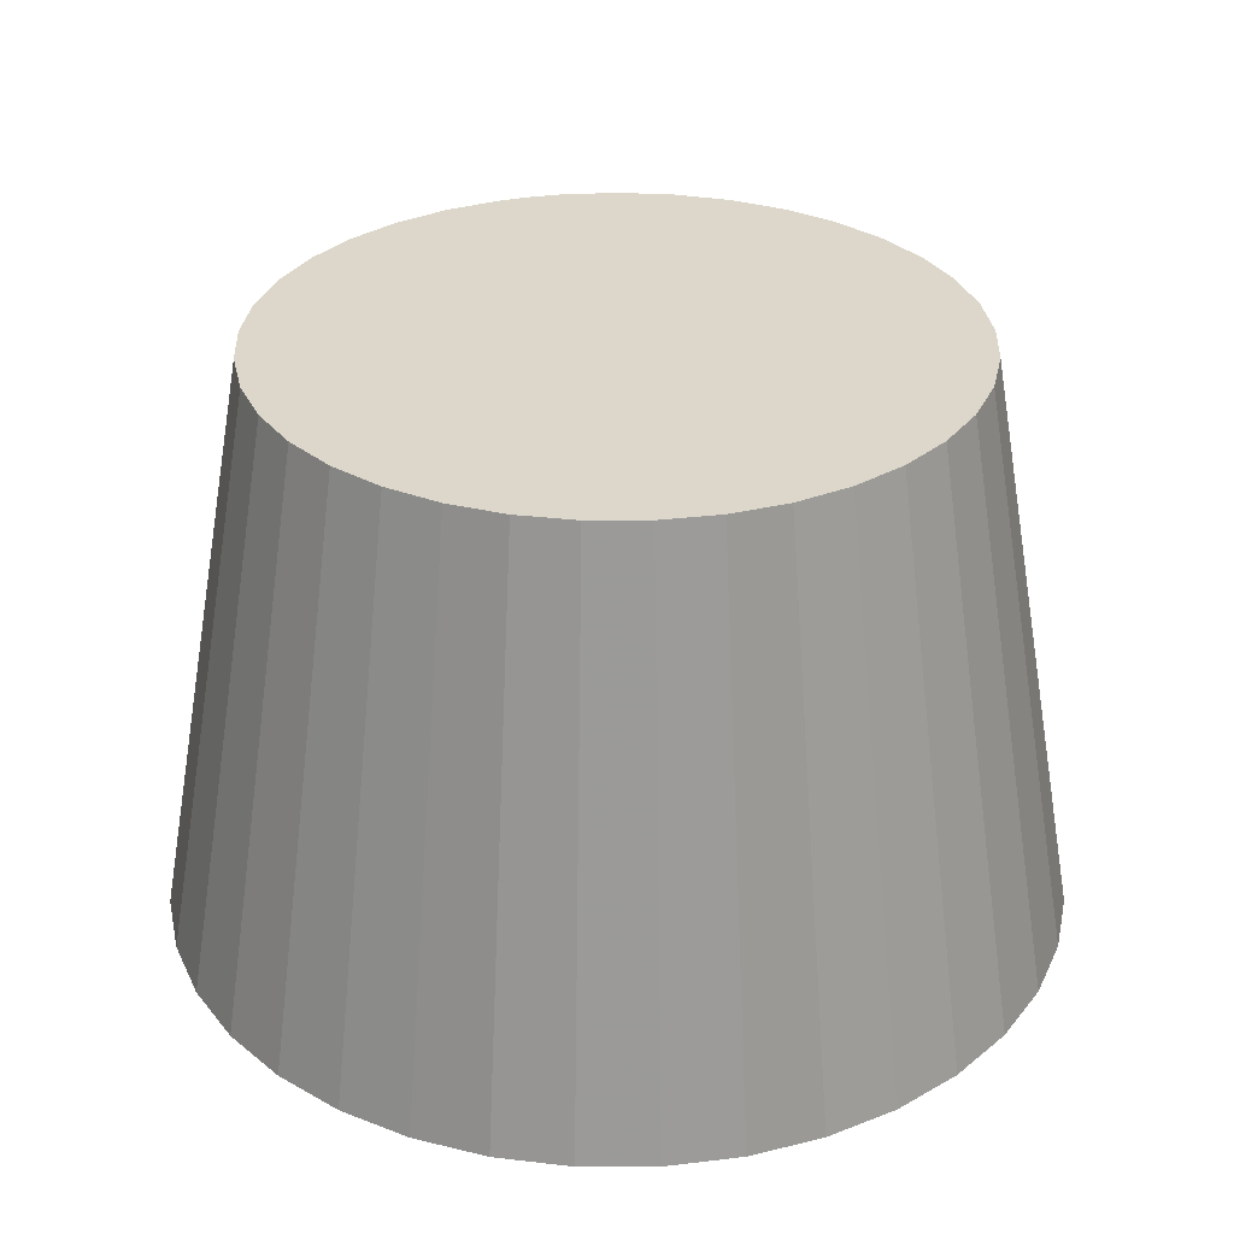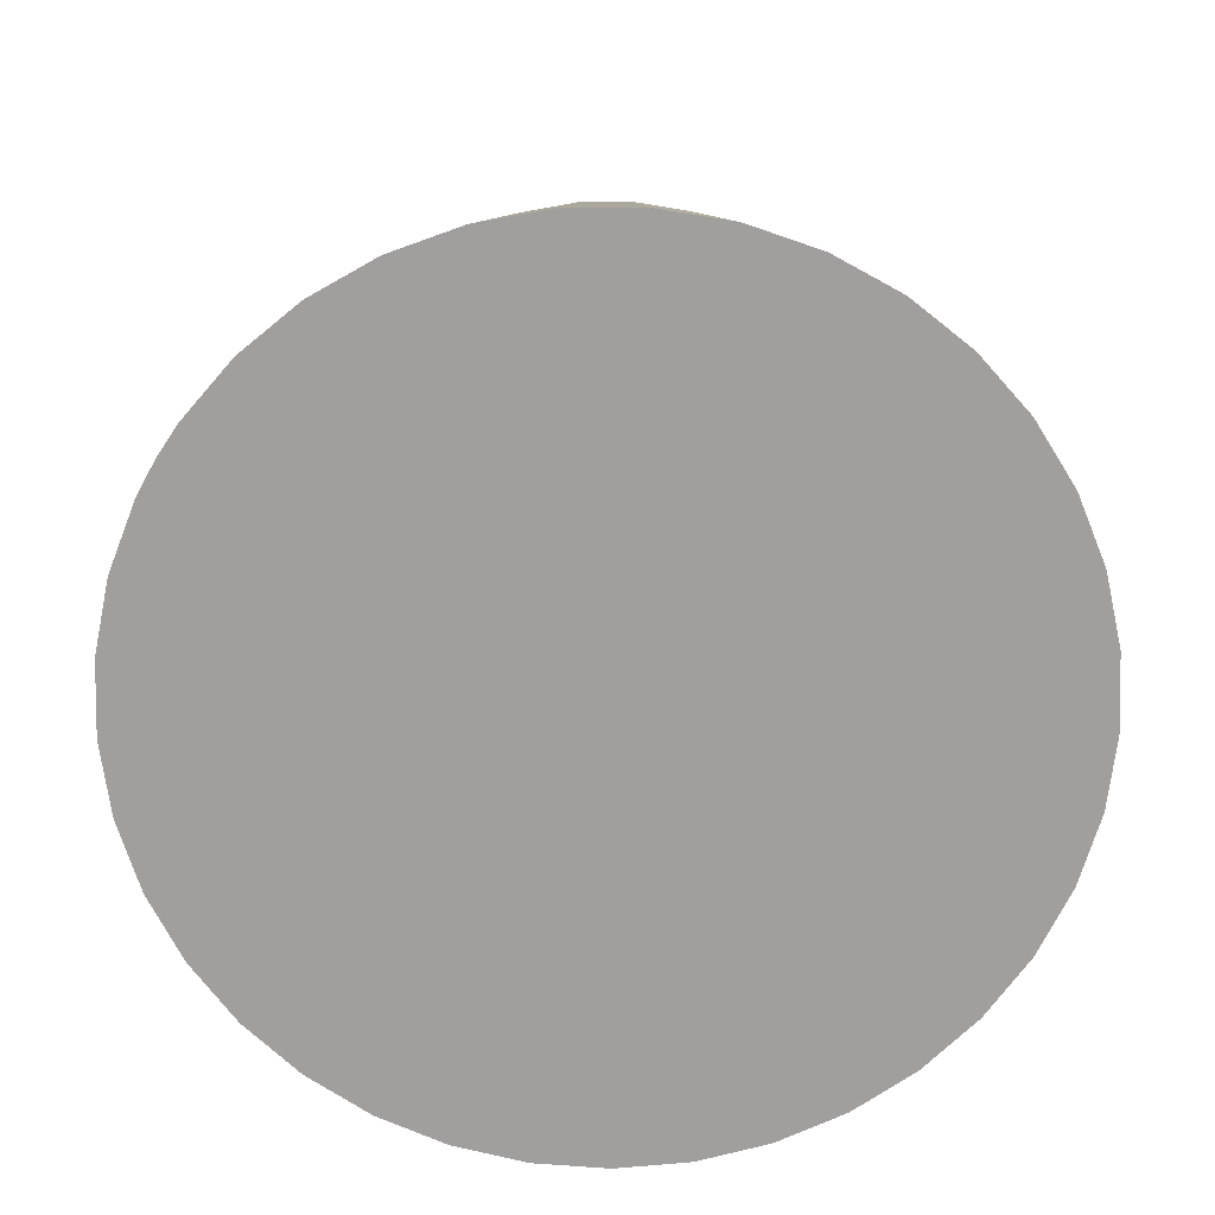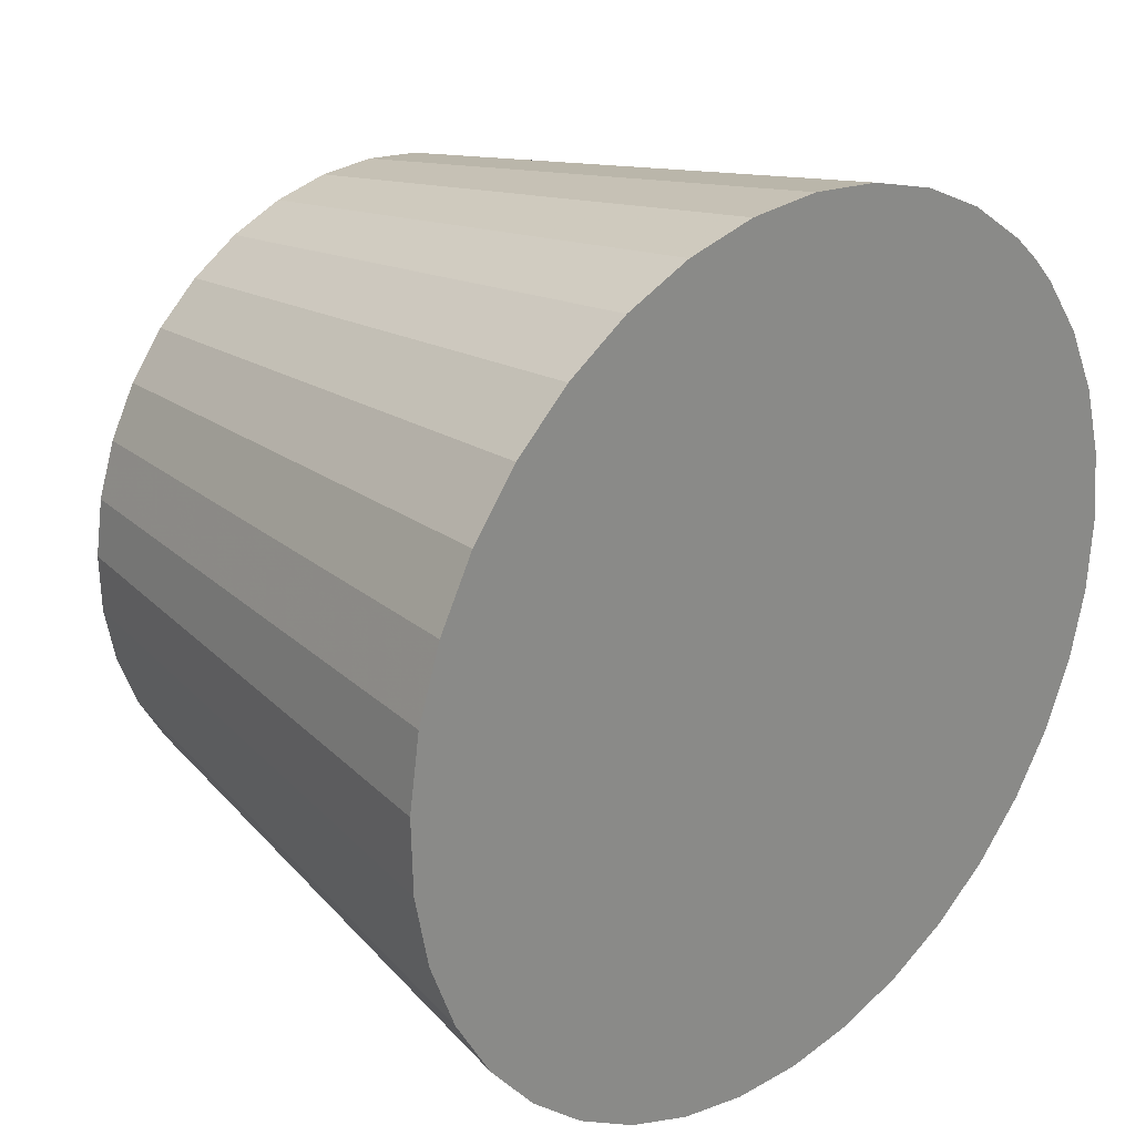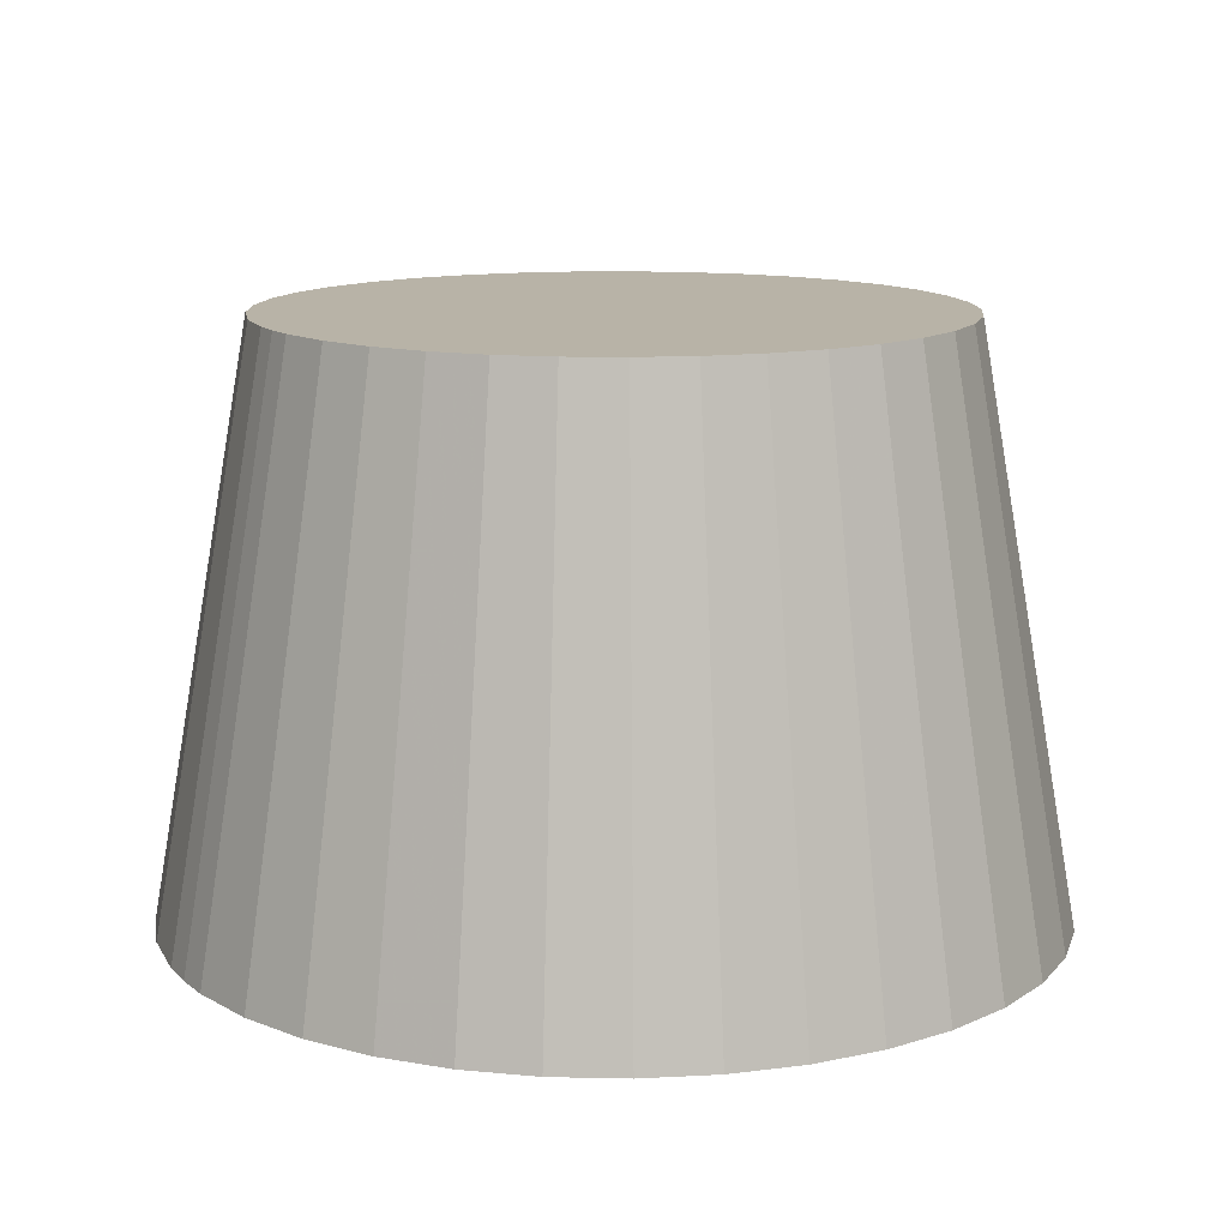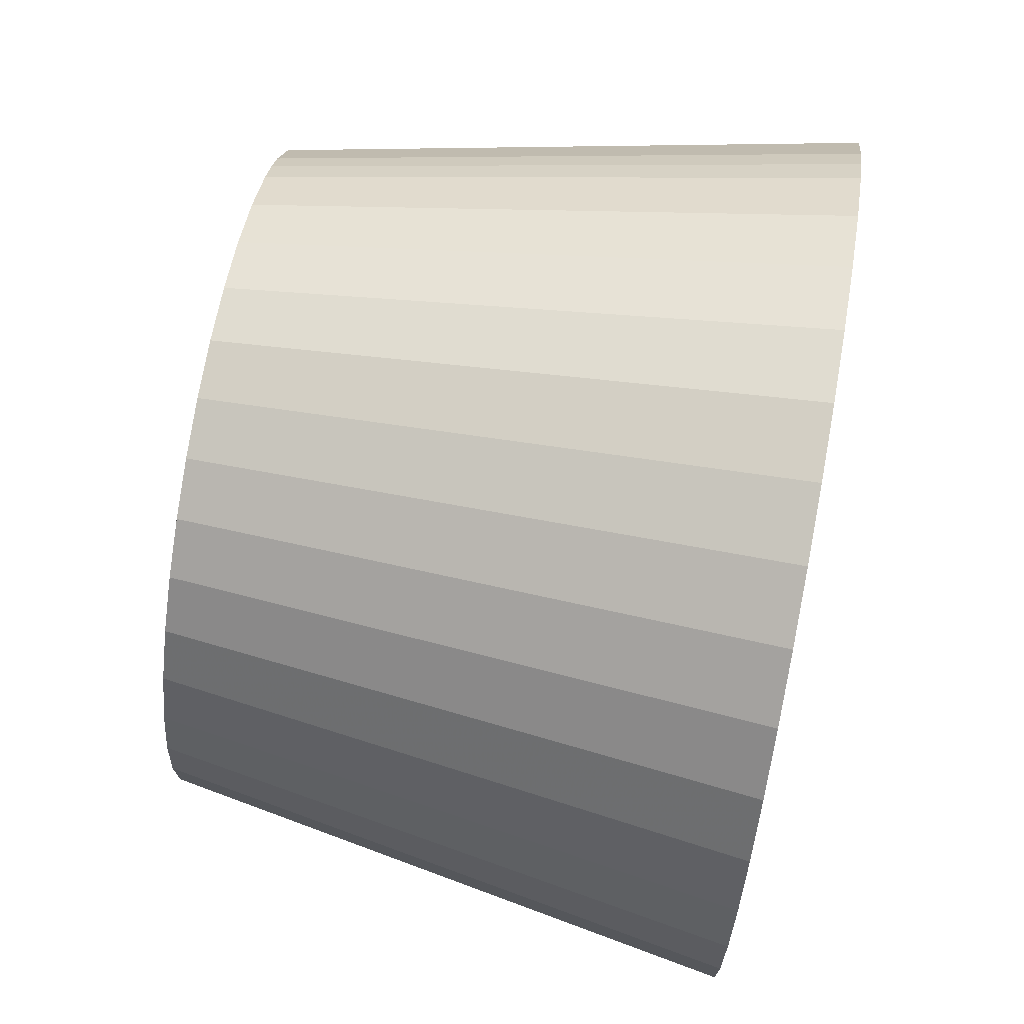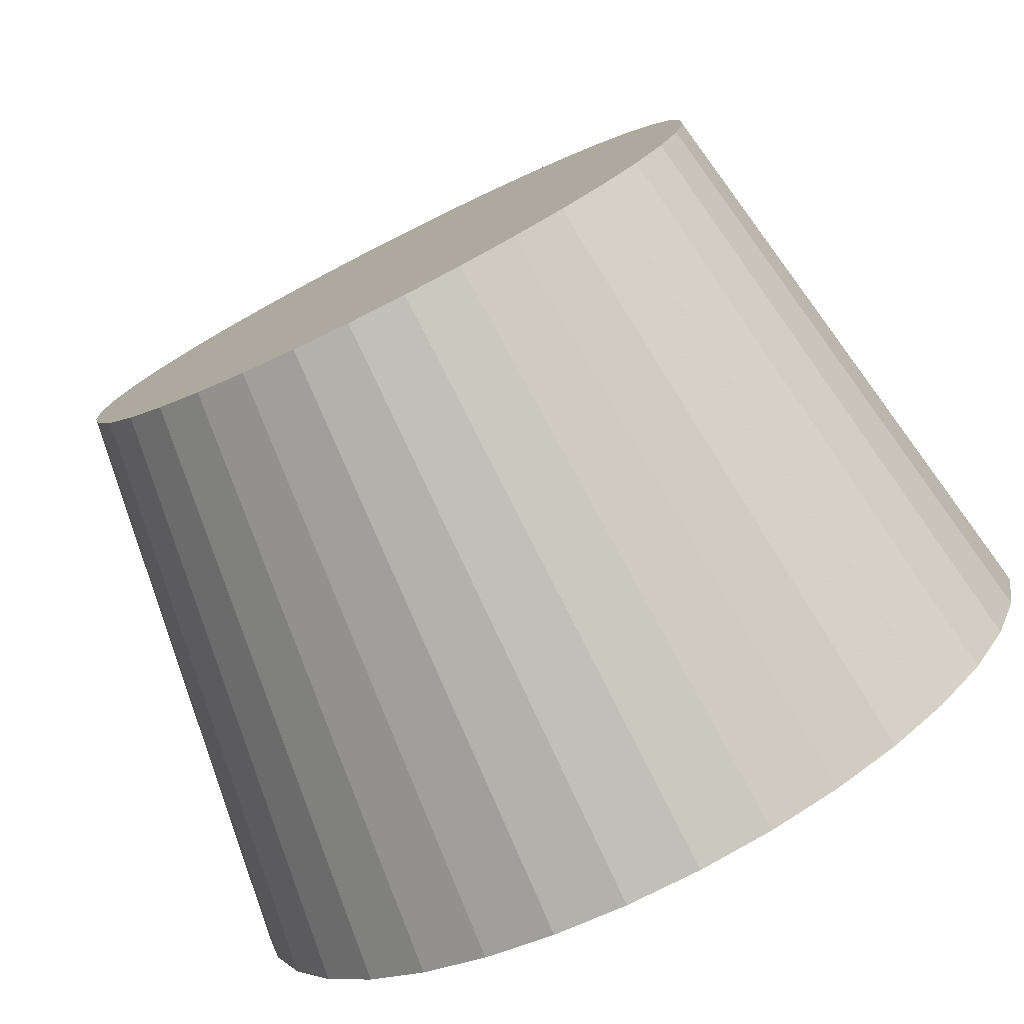
<metadata>
{"format":"obj","ext":"obj","renderer":"f3d","projection":"perspective","resolution":1024,"background":"white","views":[{"elev":30.7,"azim":30.3,"up":"+Z"},{"elev":-71.3,"azim":-76.2,"up":"+Z"},{"elev":25.6,"azim":136.9,"up":"+Y"},{"elev":12.8,"azim":-73.8,"up":"+Z"},{"elev":71.8,"azim":100.3,"up":"+Y"},{"elev":-77.7,"azim":26.6,"up":"+Y"}]}
</metadata>
<code>
o obj1
v -0.05334 0.05334 0
v -0.04863 0.05767 -5.551e-17
v 0 0 0
v -0.05767 0.04863 -5.551e-17
v -0.07407 0.01432 -1.665e-16
v -0.07058 0.02664 -1.11e-16
v -0.06506 0.03818 5.551e-17
v -0.07165 -0.02362 -1.11e-16
v -0.07461 -0.01117 -1.11e-16
v -0.07542 0.001601 -1.11e-16
v -0.05103 -0.05556 5.551e-17
v -0.05969 -0.04614 5.551e-17
v -0.06662 -0.03538 -1.11e-16
v -0.01745 -0.07339 5.551e-17
v -0.02961 -0.06939 0
v -0.04091 -0.06338 0
v 0.02055 -0.07258 -1.665e-16
v 0.007992 -0.07501 0
v -0.004801 -0.07529 5.551e-17
v 0.05334 -0.05334 -5.551e-17
v 0.04356 -0.06159 -5.551e-17
v 0.03253 -0.06807 0
v 0.07258 -0.02055 5.551e-17
v 0.06807 -0.03253 -5.551e-17
v 0.06159 -0.04356 5.551e-17
v 0.07339 0.01745 0
v 0.07529 0.004801 0
v 0.07501 -0.007992 5.551e-17
v 0.05556 0.05103 0
v 0.06338 0.04091 5.551e-17
v 0.06939 0.02961 0
v 0.02362 0.07165 -1.11e-16
v 0.03538 0.06662 -1.665e-16
v 0.04614 0.05969 -1.11e-16
v -0.01432 0.07407 -1.11e-16
v -0.001601 0.07542 -5.551e-17
v 0.01117 0.07461 0
v -0.03818 0.06506 -1.11e-16
v -0.02664 0.07058 0
v -0.04437 0.03741 0.09906
v -0.04104 0.04104 0.09906
v -0.03741 0.04437 0.09906
v -0.02937 0.05006 0.09906
v -0.02049 0.0543 0.09906
v -0.01102 0.05698 0.09906
v -0.001232 0.05803 0.09906
v 0.008592 0.0574 0.09906
v 0.01817 0.05512 0.09906
v 0.02722 0.05126 0.09906
v 0.03549 0.04592 0.09906
v 0.04274 0.03926 0.09906
v 0.04876 0.03147 0.09906
v 0.05338 0.02278 0.09906
v 0.05646 0.01343 0.09906
v 0.05792 0.003693 0.09906
v 0.05771 -0.006148 0.09906
v 0.05584 -0.01581 0.09906
v 0.05237 -0.02502 0.09906
v 0.04739 -0.03351 0.09906
v 0.04104 -0.04104 0.09906
v 0.03351 -0.04739 0.09906
v 0.02502 -0.05237 0.09906
v 0.01581 -0.05584 0.09906
v 0.006148 -0.05771 0.09906
v -0.003693 -0.05792 0.09906
v -0.01343 -0.05646 0.09906
v -0.02278 -0.05338 0.09906
v -0.03147 -0.04876 0.09906
v -0.03926 -0.04274 0.09906
v -0.04592 -0.03549 0.09906
v -0.05126 -0.02722 0.09906
v -0.05512 -0.01817 0.09906
v -0.0574 -0.008592 0.09906
v -0.05803 0.001232 0.09906
v -0.05698 0.01102 0.09906
v -0.0543 0.02049 0.09906
v -0.05006 0.02937 0.09906
v 0 0 0.09906
f 1 2 3
f 1 3 4
f 5 6 3
f 3 6 7
f 3 7 4
f 8 9 3
f 3 9 10
f 3 10 5
f 11 12 3
f 3 12 13
f 3 13 8
f 14 15 3
f 3 15 16
f 3 16 11
f 17 18 3
f 3 18 19
f 3 19 14
f 20 21 3
f 3 21 22
f 3 22 17
f 23 24 3
f 3 24 25
f 3 25 20
f 26 27 3
f 3 27 28
f 3 28 23
f 29 30 3
f 3 30 31
f 3 31 26
f 32 33 3
f 3 33 34
f 3 34 29
f 35 36 3
f 3 36 37
f 3 37 32
f 2 38 3
f 3 38 39
f 3 39 35
f 40 41 1
f 1 41 2
f 41 42 2
f 2 42 43
f 2 43 38
f 38 43 44
f 38 44 39
f 39 44 45
f 39 45 35
f 35 45 46
f 35 46 36
f 36 46 47
f 36 47 37
f 37 47 48
f 37 48 32
f 32 48 49
f 32 49 33
f 33 49 50
f 33 50 34
f 34 50 51
f 34 51 29
f 29 51 52
f 29 52 30
f 30 52 53
f 30 53 31
f 31 53 54
f 31 54 26
f 26 54 55
f 26 55 27
f 27 55 56
f 27 56 28
f 28 56 57
f 28 57 23
f 23 57 58
f 23 58 24
f 24 58 59
f 24 59 25
f 25 59 60
f 25 60 20
f 20 60 61
f 20 61 21
f 21 61 62
f 21 62 22
f 22 62 63
f 22 63 17
f 17 63 64
f 17 64 18
f 18 64 65
f 18 65 19
f 19 65 66
f 19 66 14
f 14 66 67
f 14 67 15
f 15 67 68
f 15 68 16
f 16 68 69
f 16 69 11
f 11 69 70
f 11 70 12
f 12 70 71
f 12 71 13
f 13 71 72
f 13 72 8
f 8 72 73
f 8 73 9
f 9 73 74
f 9 74 10
f 10 74 75
f 10 75 5
f 5 75 76
f 5 76 6
f 6 76 77
f 6 77 7
f 7 77 40
f 7 40 4
f 4 40 1
f 41 40 78
f 41 78 42
f 45 44 78
f 78 44 43
f 78 43 42
f 48 47 78
f 78 47 46
f 78 46 45
f 51 50 78
f 78 50 49
f 78 49 48
f 54 53 78
f 78 53 52
f 78 52 51
f 57 56 78
f 78 56 55
f 78 55 54
f 60 59 78
f 78 59 58
f 78 58 57
f 63 62 78
f 78 62 61
f 78 61 60
f 66 65 78
f 78 65 64
f 78 64 63
f 69 68 78
f 78 68 67
f 78 67 66
f 72 71 78
f 78 71 70
f 78 70 69
f 75 74 78
f 78 74 73
f 78 73 72
f 40 77 78
f 78 77 76
f 78 76 75

</code>
